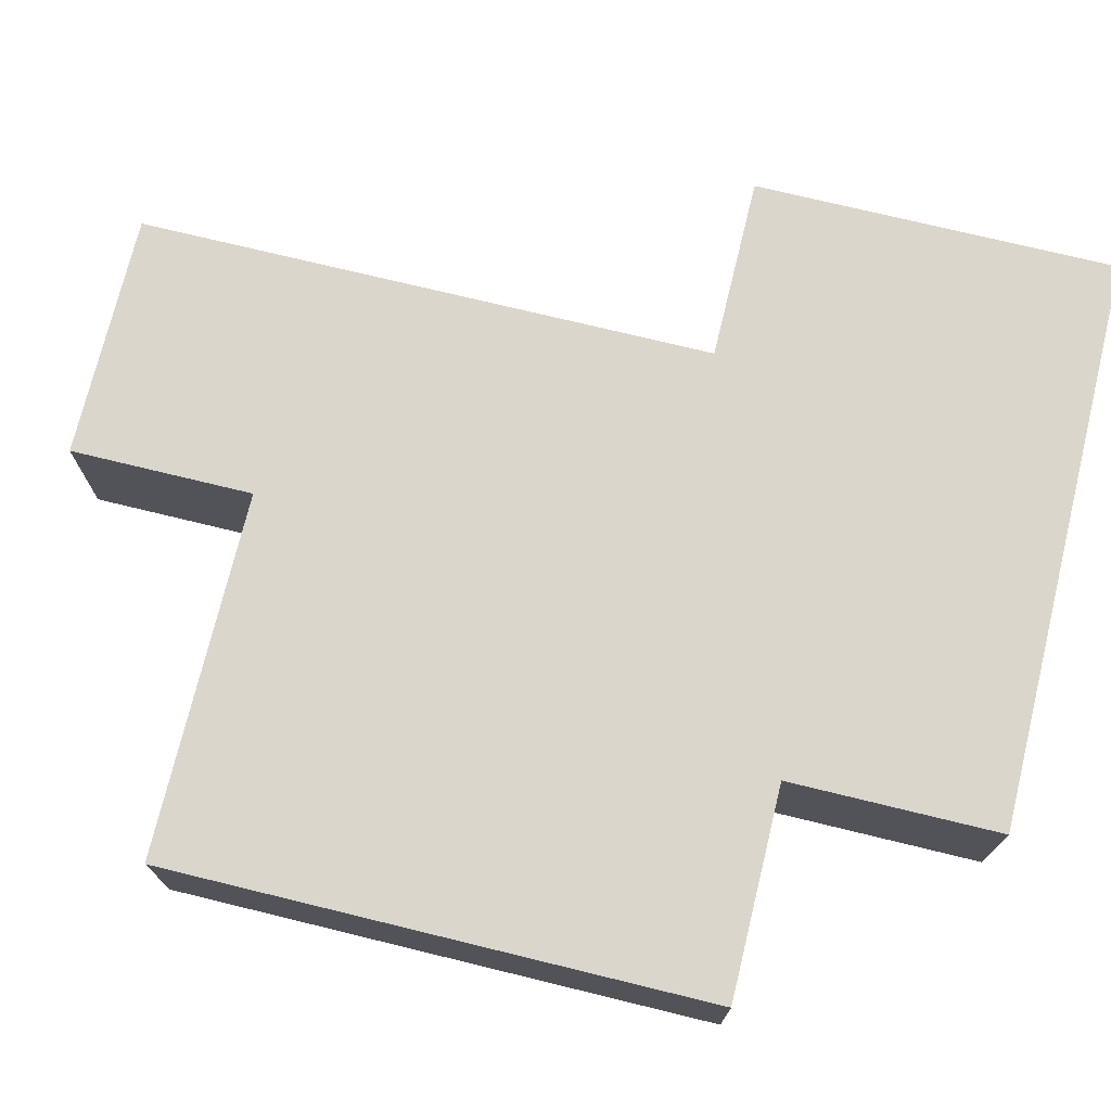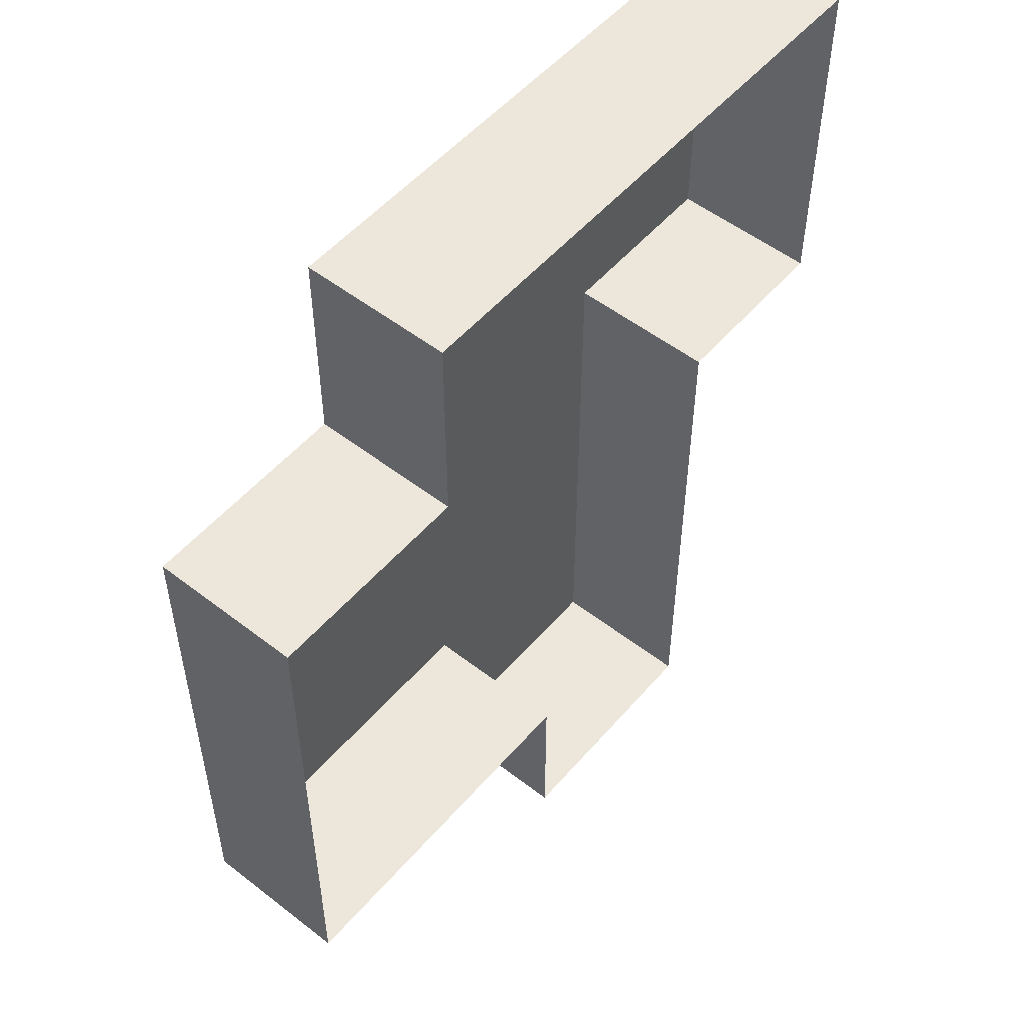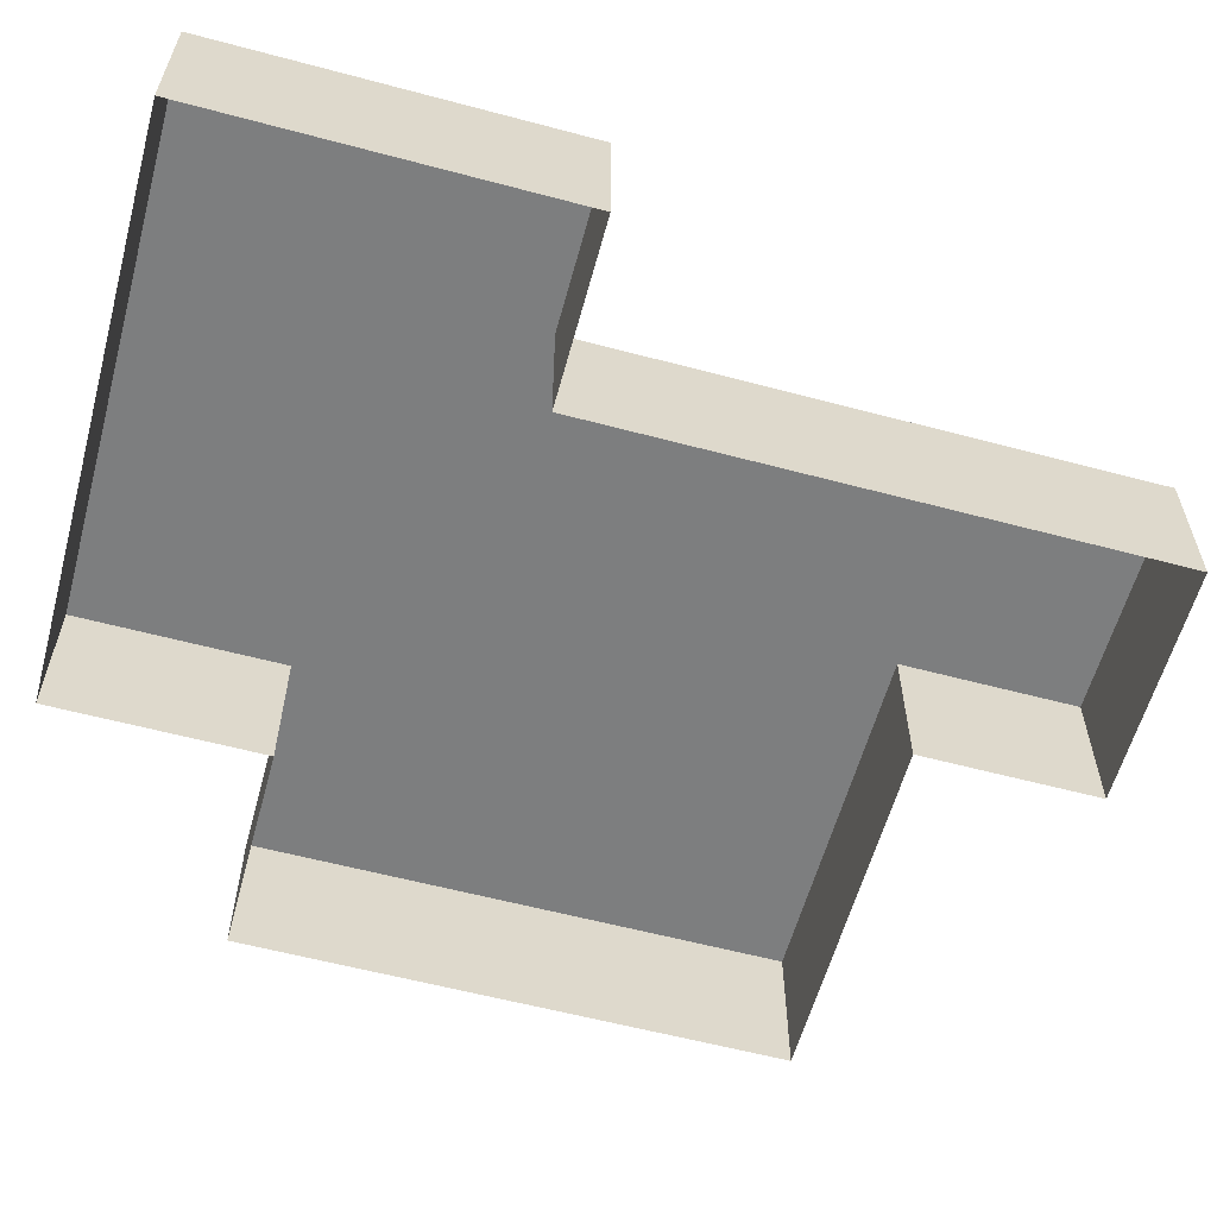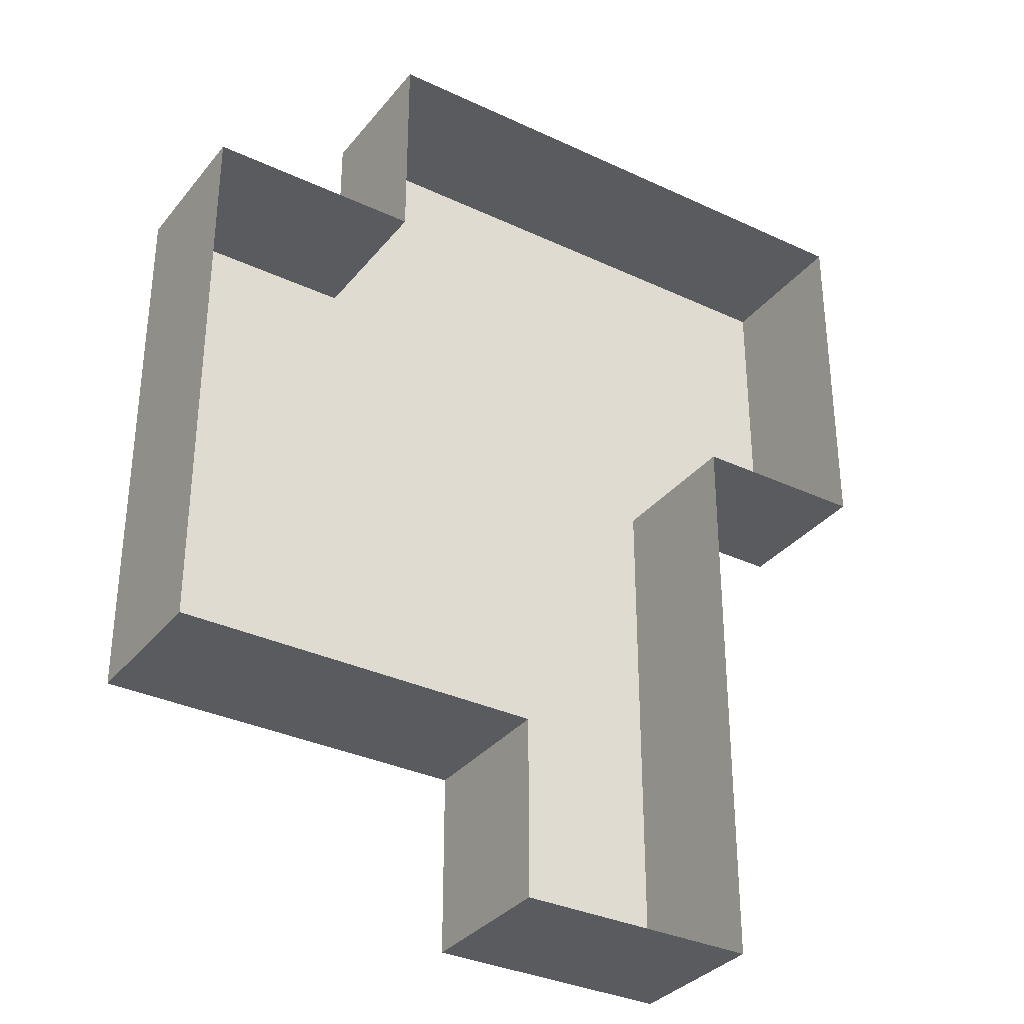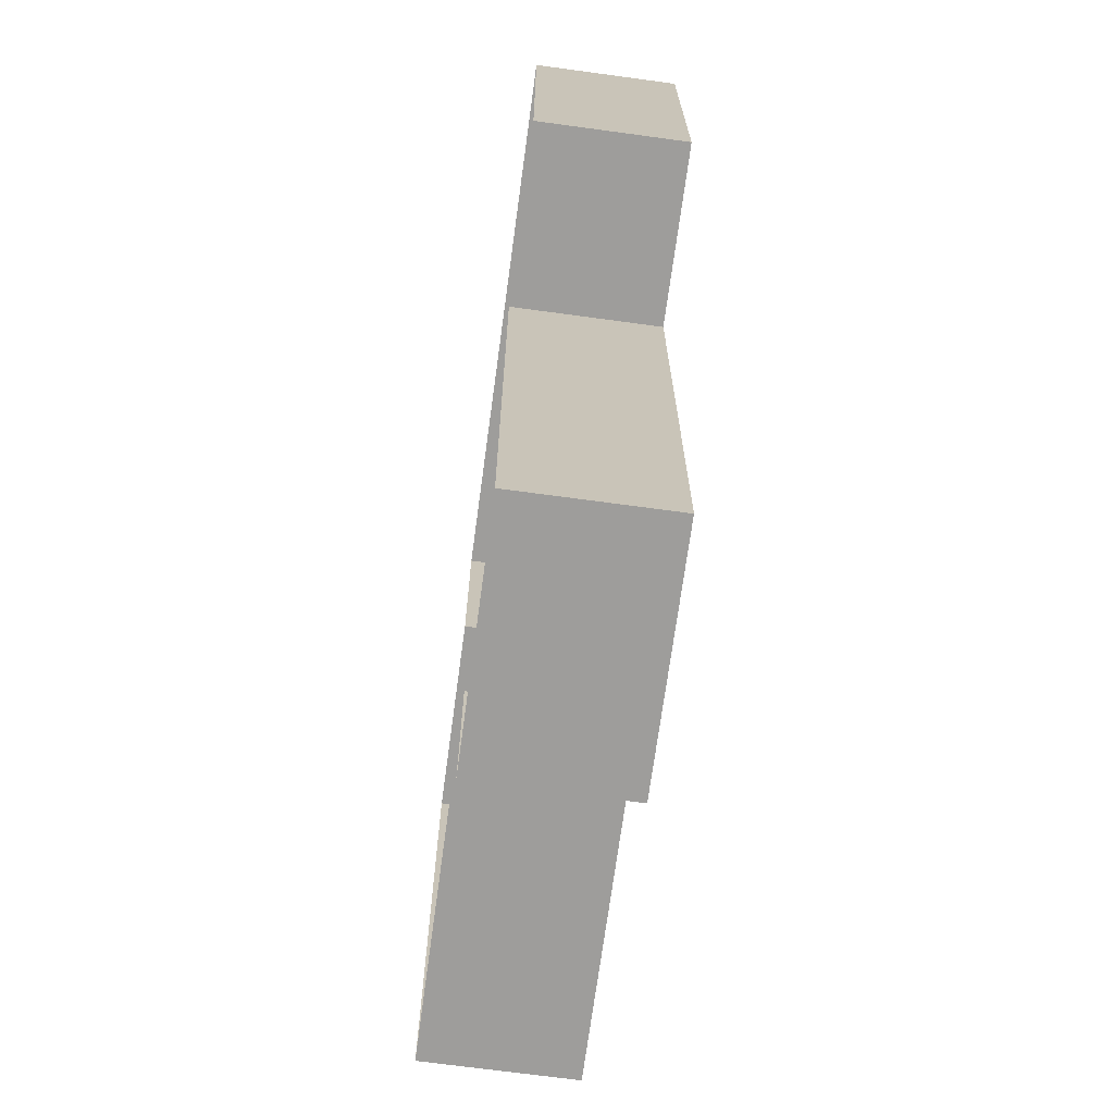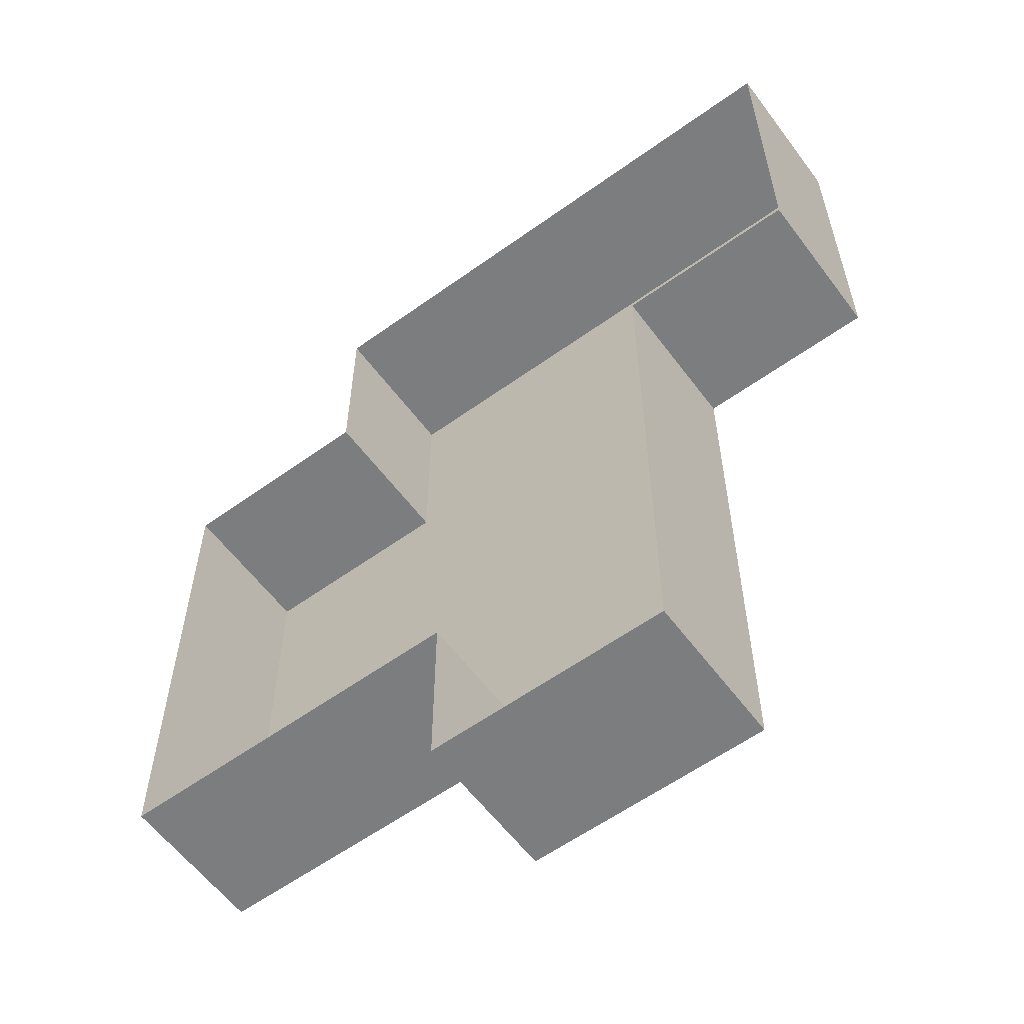
<metadata>
{"format":"obj","ext":"obj","renderer":"f3d","projection":"perspective","resolution":1024,"background":"white","views":[{"elev":73.5,"azim":103.7,"up":"+Z"},{"elev":53.0,"azim":129.7,"up":"+Y"},{"elev":-59.3,"azim":-105.3,"up":"+Z"},{"elev":-33.5,"azim":147.3,"up":"+Y"},{"elev":-70.6,"azim":-97.7,"up":"+Y"},{"elev":-59.0,"azim":-143.5,"up":"+Y"}]}
</metadata>
<code>
g fort_frozen_sea_ice_floe_19
v 1.625 1.062 -0.3125
v 1.625 1.062 0.3125
v 0.75 1.062 0.3125
v 0.75 1.062 -0.3125
v 0.75 1.062 -0.3125
v 0.75 1.062 0.3125
v 0.75 1.938 0.3125
v 0.75 1.938 -0.3125
v 0.75 1.938 -0.3125
v 0.75 1.938 0.3125
v -1.625 1.938 0.3125
v -1.625 1.938 -0.3125
v -1.625 1.938 -0.3125
v -1.625 1.938 0.3125
v -1.625 0.4375 0.3125
v -1.625 0.4375 -0.3125
v -1.625 0.4375 -0.3125
v -1.625 0.4375 0.3125
v -0.875 0.4375 0.3125
v -0.875 0.4375 -0.3125
v -0.875 0.4375 -0.3125
v -0.875 0.4375 0.3125
v -0.875 -1.938 0.3125
v -0.875 -1.938 -0.3125
v -0.875 -1.938 -0.3125
v -0.875 -1.938 0.3125
v 0.125 -1.938 0.3125
v 0.125 -1.938 -0.3125
v 0.125 -1.938 -0.3125
v 0.125 -1.938 0.3125
v 0.125 -1.188 0.3125
v 0.125 -1.188 -0.3125
v 0.125 -1.188 -0.3125
v 0.125 -1.188 0.3125
v 1.625 -1.188 0.3125
v 1.625 -1.188 -0.3125
v 1.625 -1.188 -0.3125
v 1.625 -1.188 0.3125
v 1.625 1.062 0.3125
v 1.625 1.062 -0.3125
f -38 -39 -40
f -37 -38 -40
f -34 -35 -36
f -33 -34 -36
f -30 -31 -32
f -29 -30 -32
f -26 -27 -28
f -25 -26 -28
f -22 -23 -24
f -21 -22 -24
f -18 -19 -20
f -17 -18 -20
f -14 -15 -16
f -13 -14 -16
f -10 -11 -12
f -9 -10 -12
f -6 -7 -8
f -5 -6 -8
f -2 -3 -4
f -1 -2 -4
v -1.625 1.938 0.3125
v 0.75 1.938 0.3125
v -0.875 0.4375 0.3125
v -1.625 0.4375 0.3125
v 0.75 1.062 0.3125
v 0.125 -1.188 0.3125
v -0.875 -1.938 0.3125
v 0.125 -1.938 0.3125
v 1.625 1.062 0.3125
v 1.625 -1.188 0.3125
f -8 -9 -10
f -7 -8 -10
f -6 -9 -8
f -5 -6 -8
f -5 -8 -4
f -3 -5 -4
f -2 -6 -5
f -1 -2 -5

</code>
